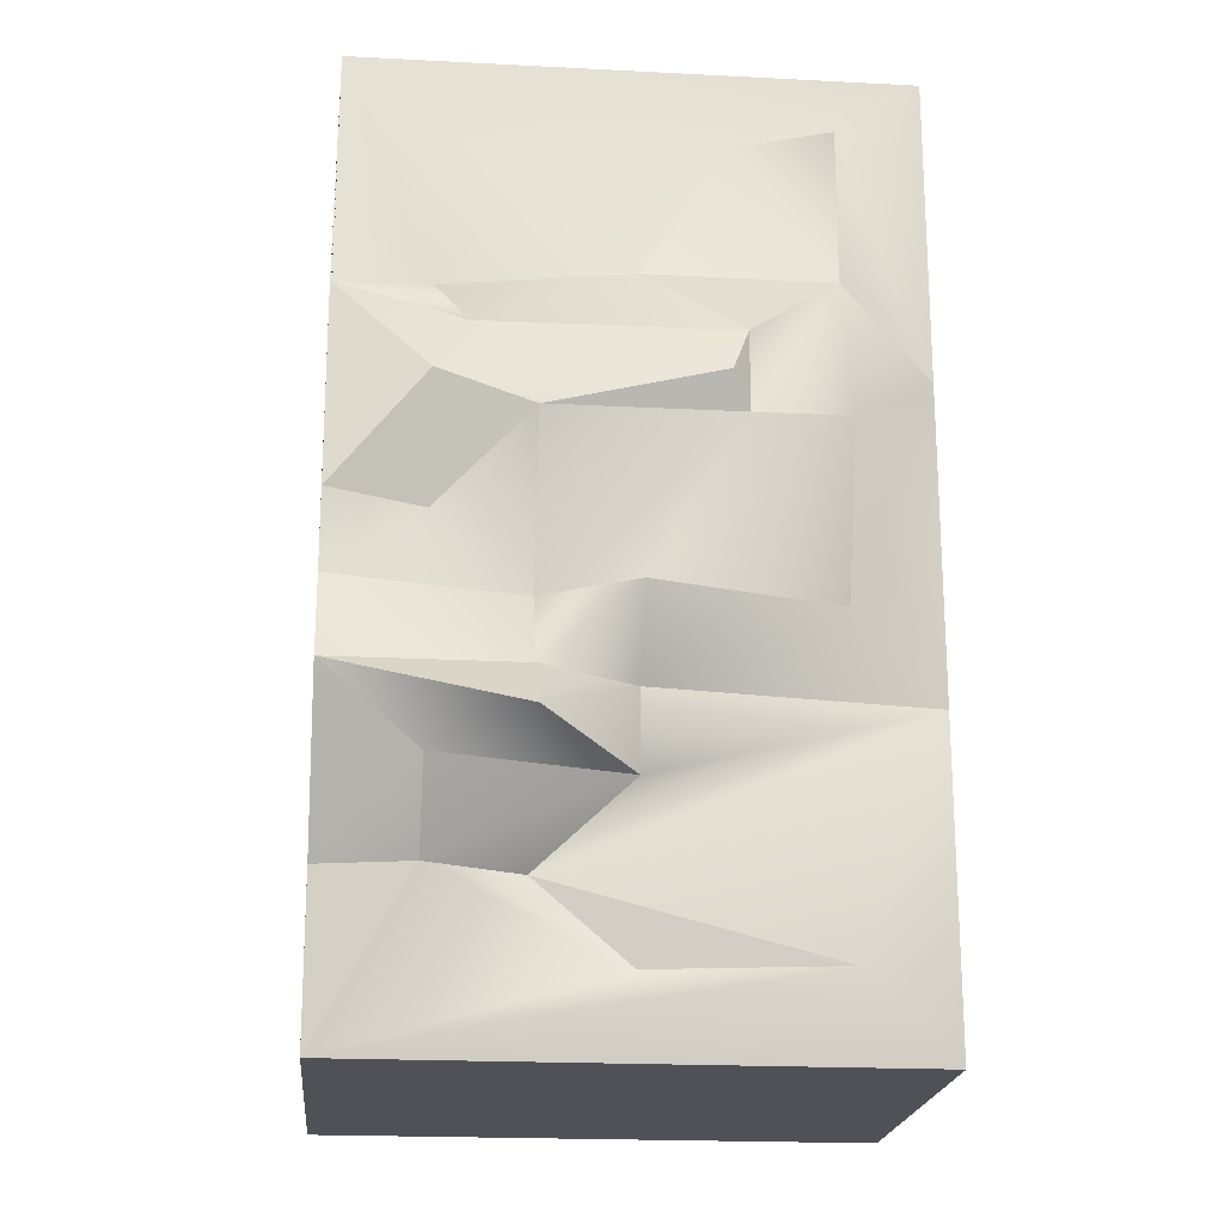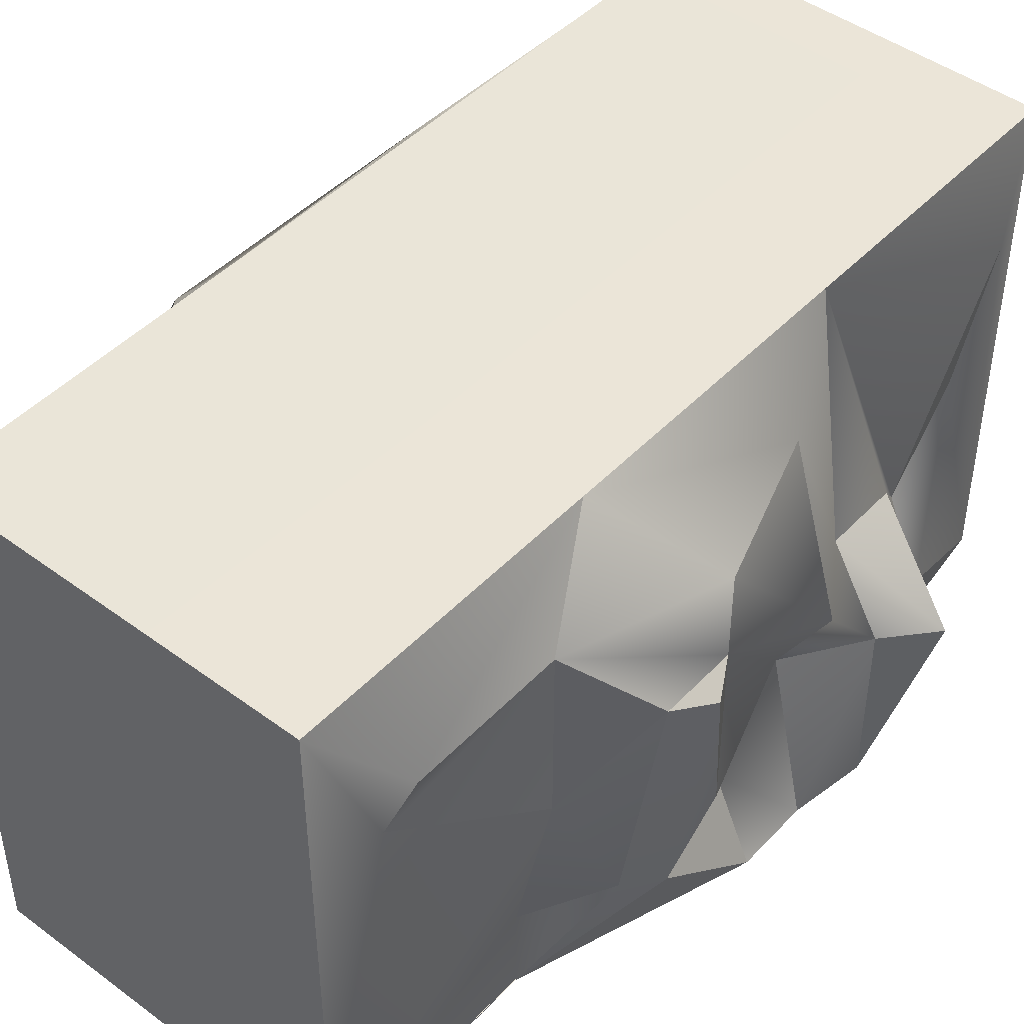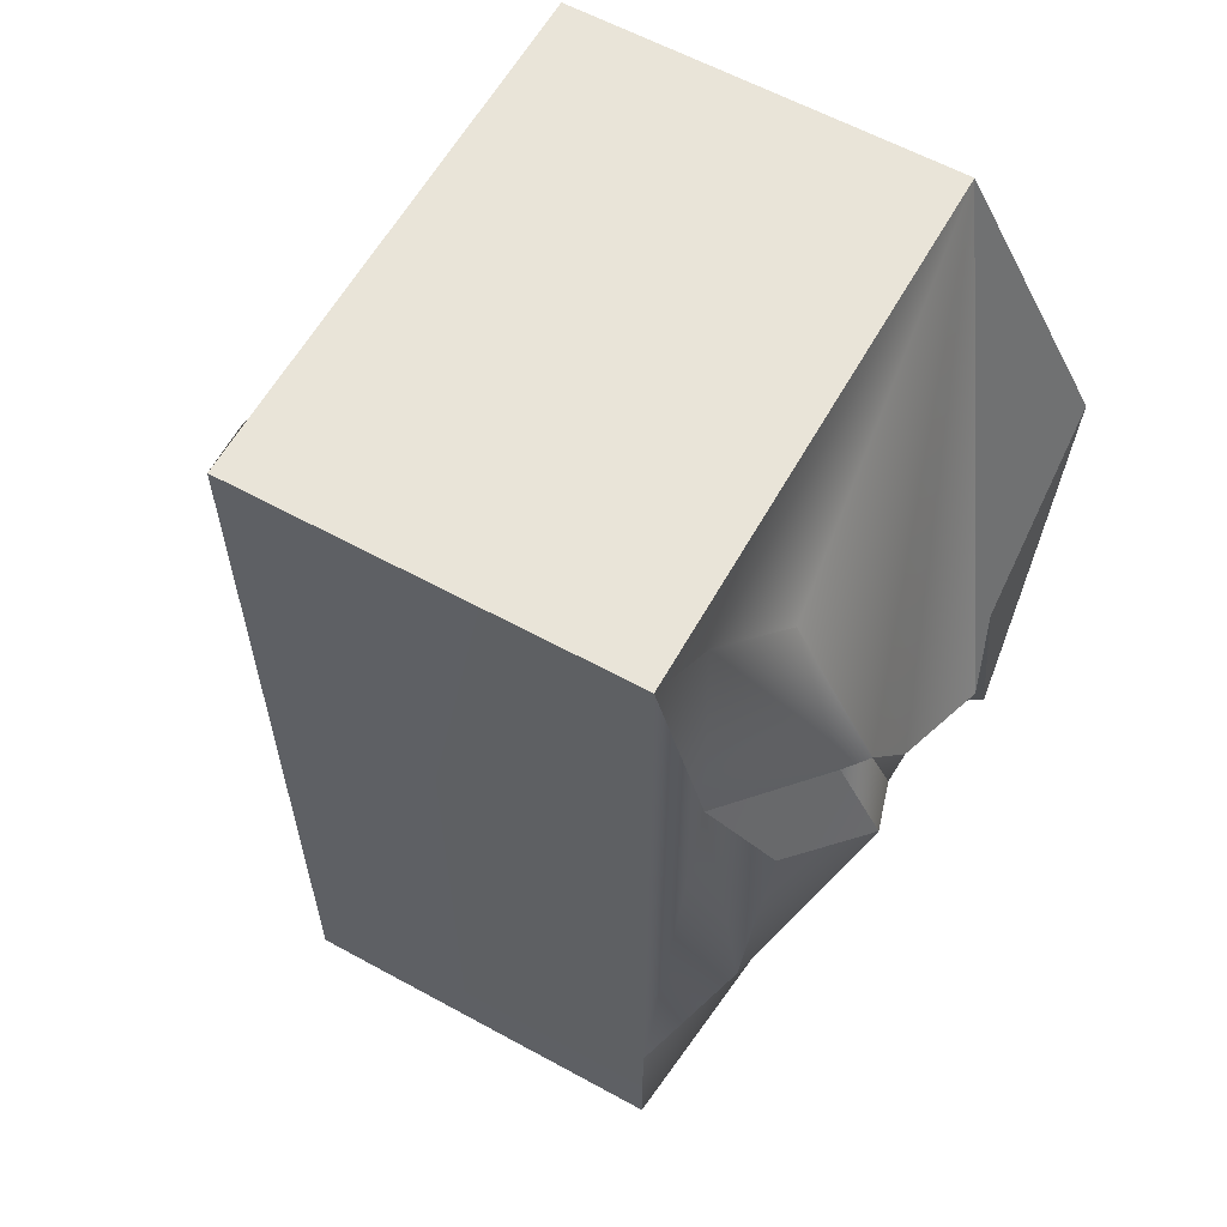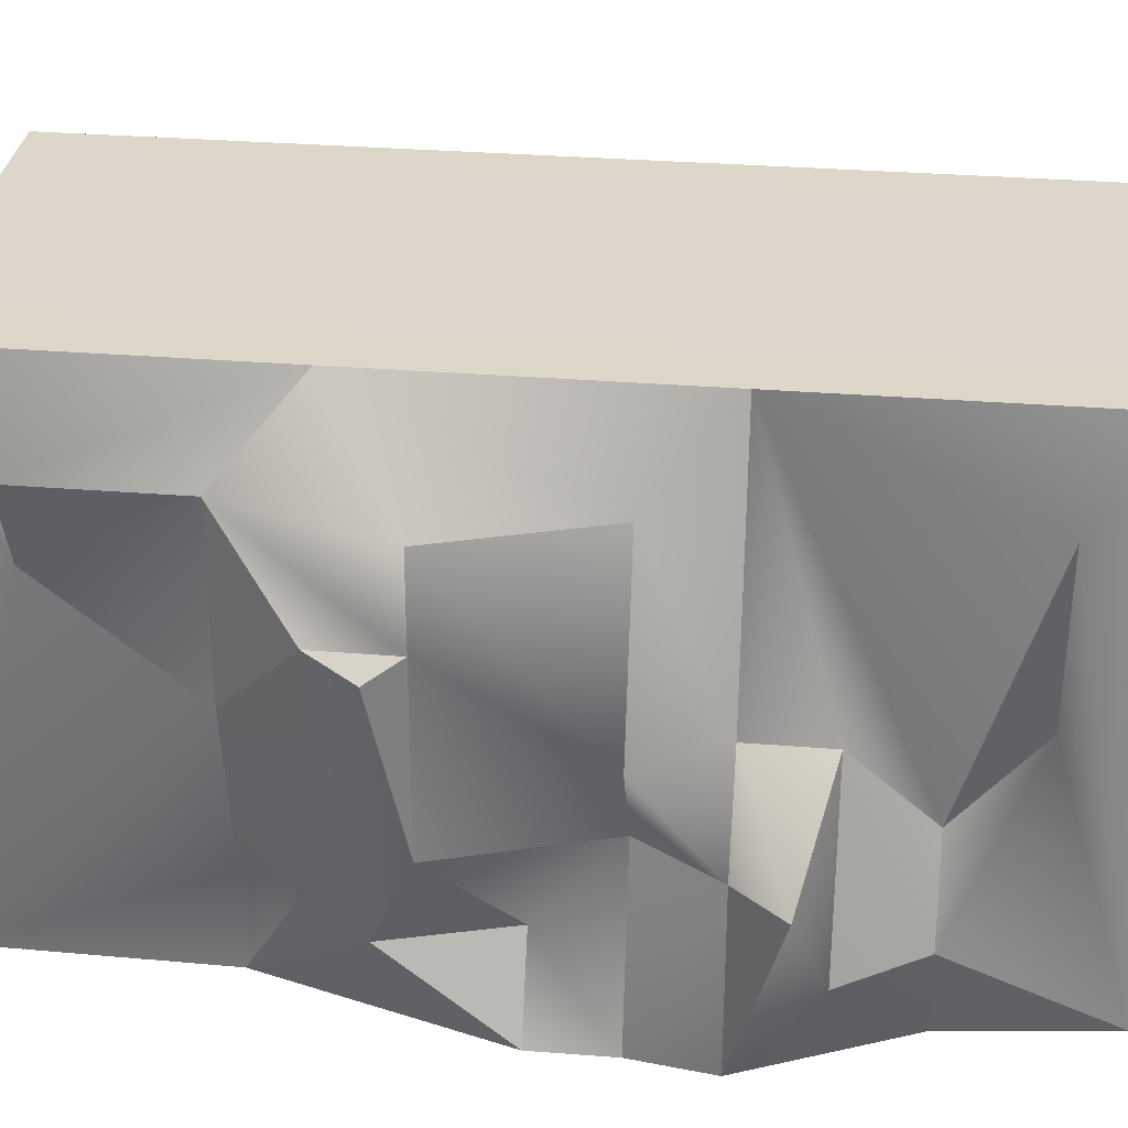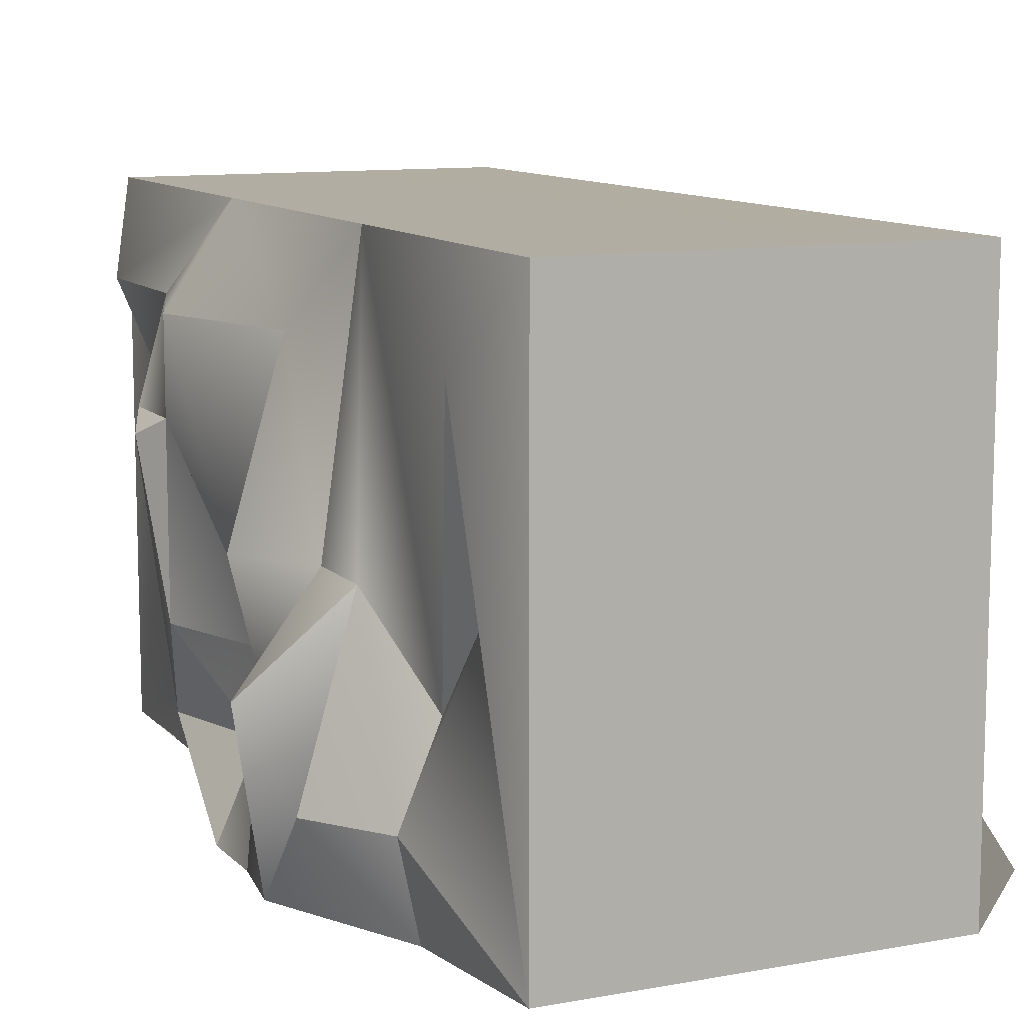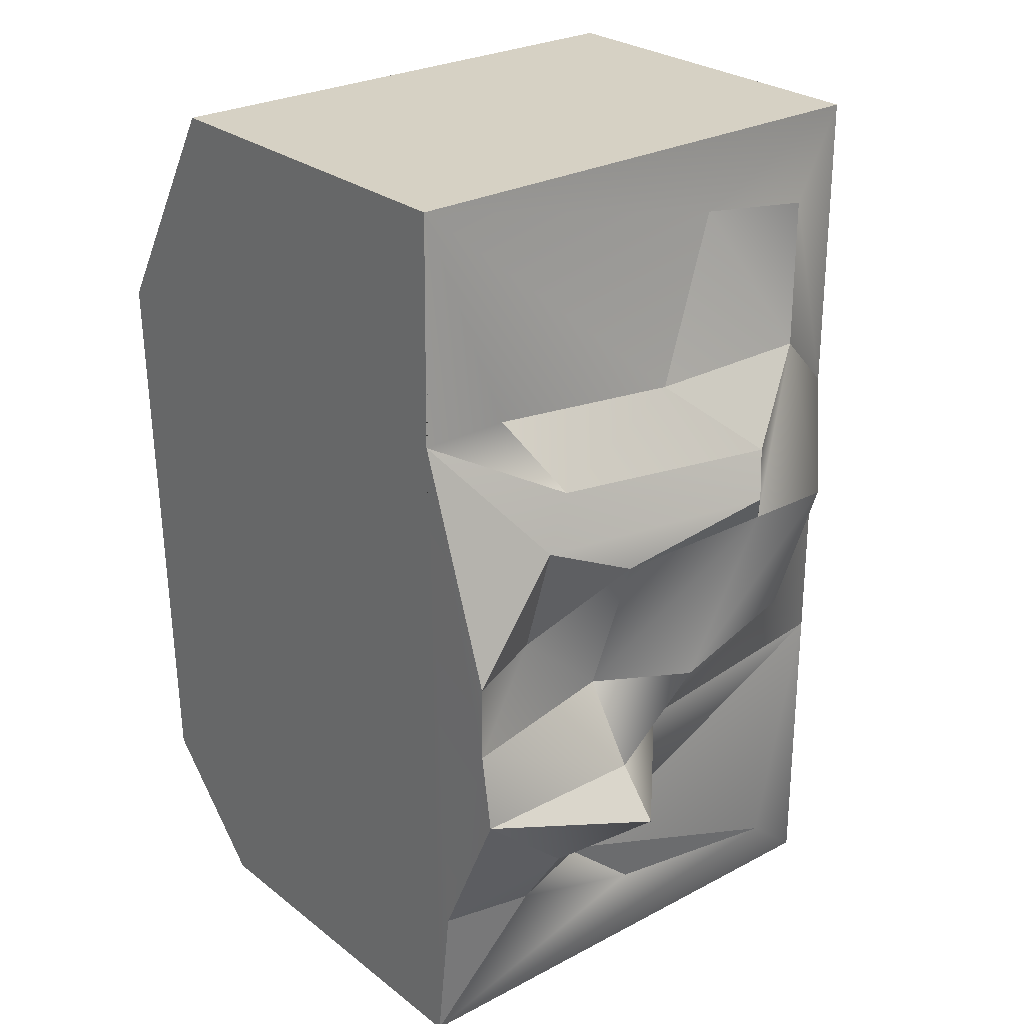
<metadata>
{"format":"obj","ext":"obj","renderer":"f3d","projection":"perspective","resolution":1024,"background":"white","views":[{"elev":-20.4,"azim":84.6,"up":"+Z"},{"elev":45.8,"azim":40.3,"up":"+Y"},{"elev":60.6,"azim":-150.8,"up":"+Z"},{"elev":30.9,"azim":96.7,"up":"+Y"},{"elev":10.6,"azim":155.2,"up":"+Y"},{"elev":26.6,"azim":50.3,"up":"+Z"}]}
</metadata>
<code>
g default
v -2.5 7.031 6
v 2.5 7.031 6
v 2.5 7.031 2
v 2.5 7.031 -2
v -2.5 7.031 -4
v 2.5 7.031 -6
v -2.5 7.031 -6
v -2.5 0.03087 -6
v 2.5 0.03087 -6
v 2.5 -0 3
v 2.5 0.03087 6
v -2.5 0.03087 6
v 2.988 1.198 -4
v 3.27 1.606 2.175
v 2.5 1.198 3
v 2.5 3.531 -5
v 2.5 2.364 -4
v 2.988 3.531 -3
v 2.988 3.531 -2
v 2.988 3.531 3
v 2.5 4.698 5
v 2.89 5.864 -5
v 2.988 5.864 3
v 2.988 5.864 5
v -3.235 2.364 -2
v -4.412 2.364 0
v -4.047 3.531 0.07065
v -3.6 3.531 -2
v -4.01 4.698 2
v -2.5 5.864 5
v -3.398 3.833 -3
v -2.937 4.698 4
v 2.741 0.03087 -4
v 3.666 1.198 -3
v 3.504 0.03087 -1
v 3.51 0.03087 -0
v 2.988 1.198 -0
v 3.666 2.364 -2
v 2.988 2.364 -1
v 3.666 2.364 1
v 3.666 3.531 -1
v 3.666 4.698 2
v 2.988 5.864 -1
v 3.666 4.698 1
v 3.666 5.864 1
v 3.666 0.03087 -2
v 4.21 2.364 -2.624
v 3.442 1.198 1.505
v 3.894 4.48 1.414
v -3.465 3.833 -2
v -3.765 5 2
v -2.815 5.508 -3
v -3.297 6.167 -2
v -2.708 6.167 2
v -3.997 3.833 -0.169
v -3.602 4.349 -1
v -4.332 5 1
v -3.495 5.883 1
v -4.033 0.03087 -4.429
v -4.293 0.03087 3.023
v -4.118 1.301 0
g pCube1
f 1 12 11 2
f 5 1 2 3 4 6 7
f 8 7 6 9
f 11 12 8 9 10
f 33 9 13
f 46 33 34
f 34 33 13
f 38 46 47
f 35 46 38
f 36 35 37
f 48 36 37
f 11 10 15
f 15 10 14
f 13 9 16
f 17 13 16
f 34 13 18
f 18 13 17
f 35 38 39
f 37 35 39
f 40 37 39
f 49 40 44
f 15 14 20
f 38 47 19
f 19 47 18
f 39 38 41
f 41 38 19
f 40 39 44
f 44 39 41
f 20 14 42
f 11 15 20
f 17 16 22
f 19 18 4
f 4 18 17
f 41 19 43
f 43 19 4
f 21 20 23
f 11 20 21
f 16 9 22
f 22 9 6
f 44 41 45
f 45 41 43
f 42 44 23
f 23 44 45
f 20 42 23
f 21 23 24
f 11 21 2
f 2 21 24
f 17 22 4
f 4 22 6
f 3 43 4
f 45 43 3
f 23 45 3
f 24 23 3
f 2 24 3
f 25 8 26
f 59 60 61
f 26 12 27
f 8 25 28
f 28 25 27
f 25 26 27
f 27 12 29
f 8 28 31
f 31 28 50
f 28 27 50
f 29 12 32
f 12 30 32
f 30 12 1
f 31 50 52
f 56 55 57
f 55 29 57
f 57 29 51
f 29 32 51
f 51 32 30
f 8 31 7
f 7 31 5
f 5 31 52
f 52 50 53
f 50 56 53
f 56 57 53
f 53 57 58
f 57 51 58
f 58 51 54
f 51 30 54
f 54 30 1
f 10 9 33
f 35 10 33
f 36 10 35
f 35 33 46
f 34 18 47
f 10 48 36
f 14 10 48
f 37 40 48
f 46 34 47
f 14 48 49
f 49 48 40
f 42 14 49
f 44 42 49
f 53 5 52
f 54 5 53
f 1 5 54
f 27 29 55
f 50 27 56
f 56 27 55
f 54 53 58
f 8 12 60 59
f 12 26 61 60
f 26 8 59 61

</code>
